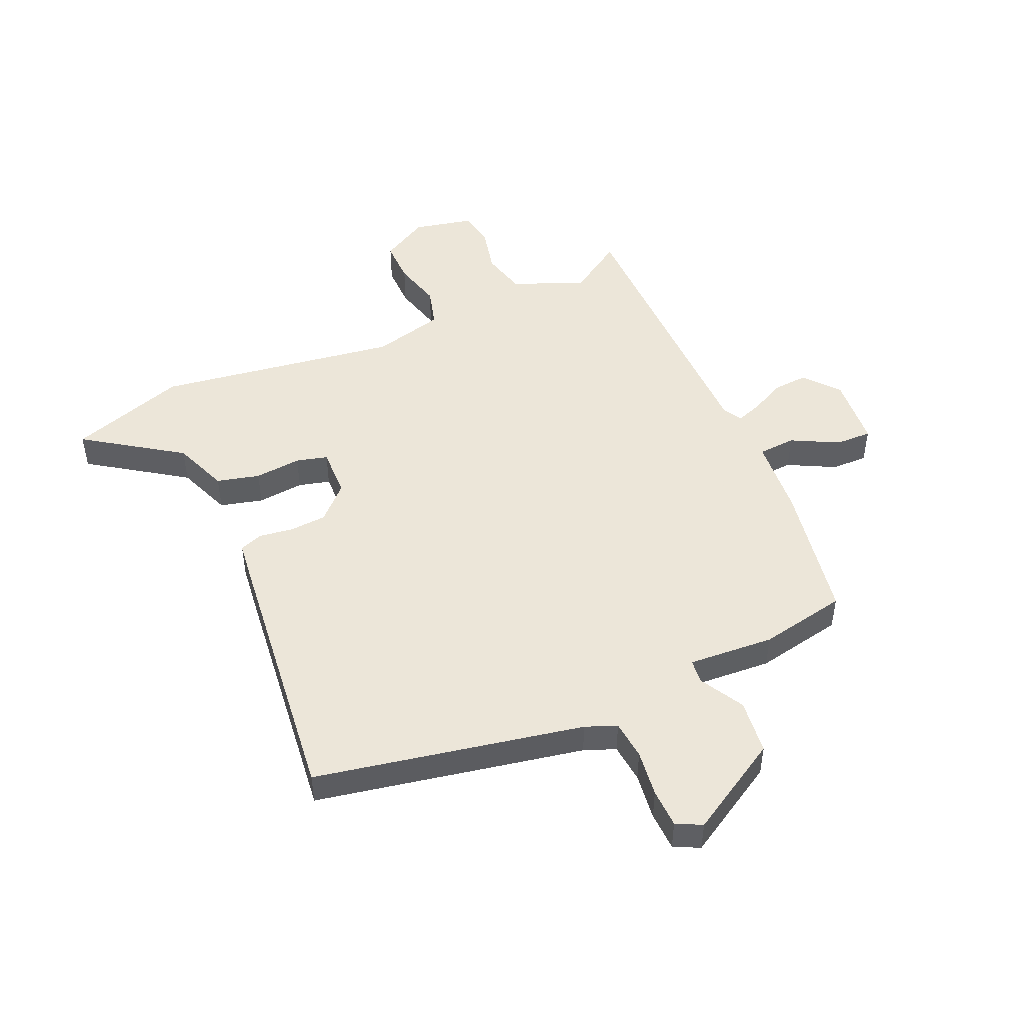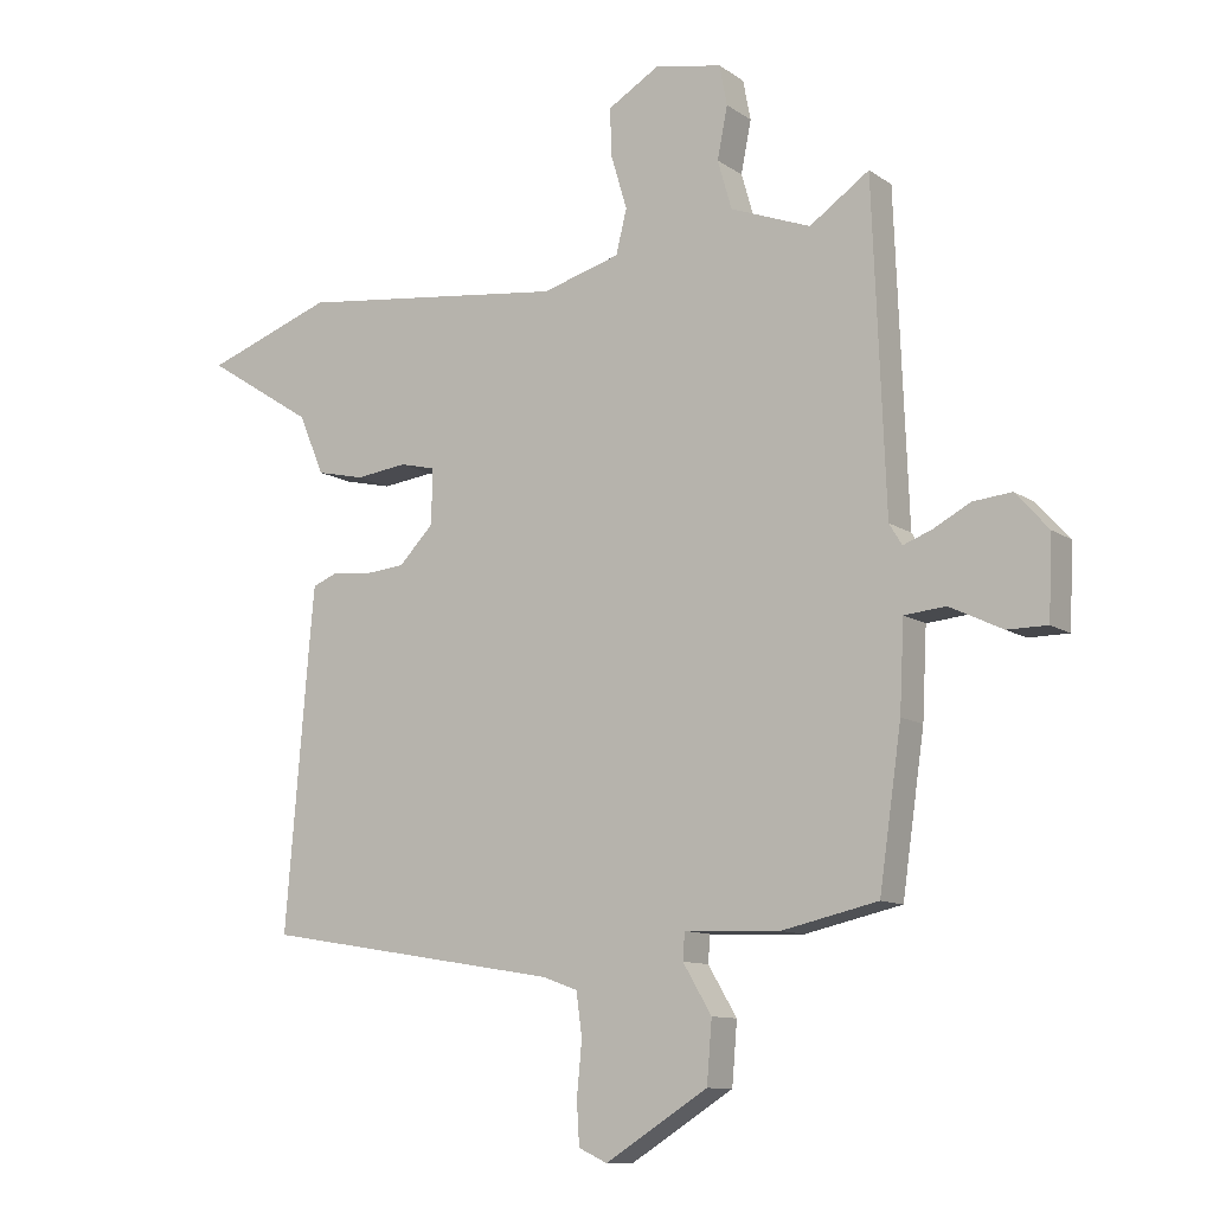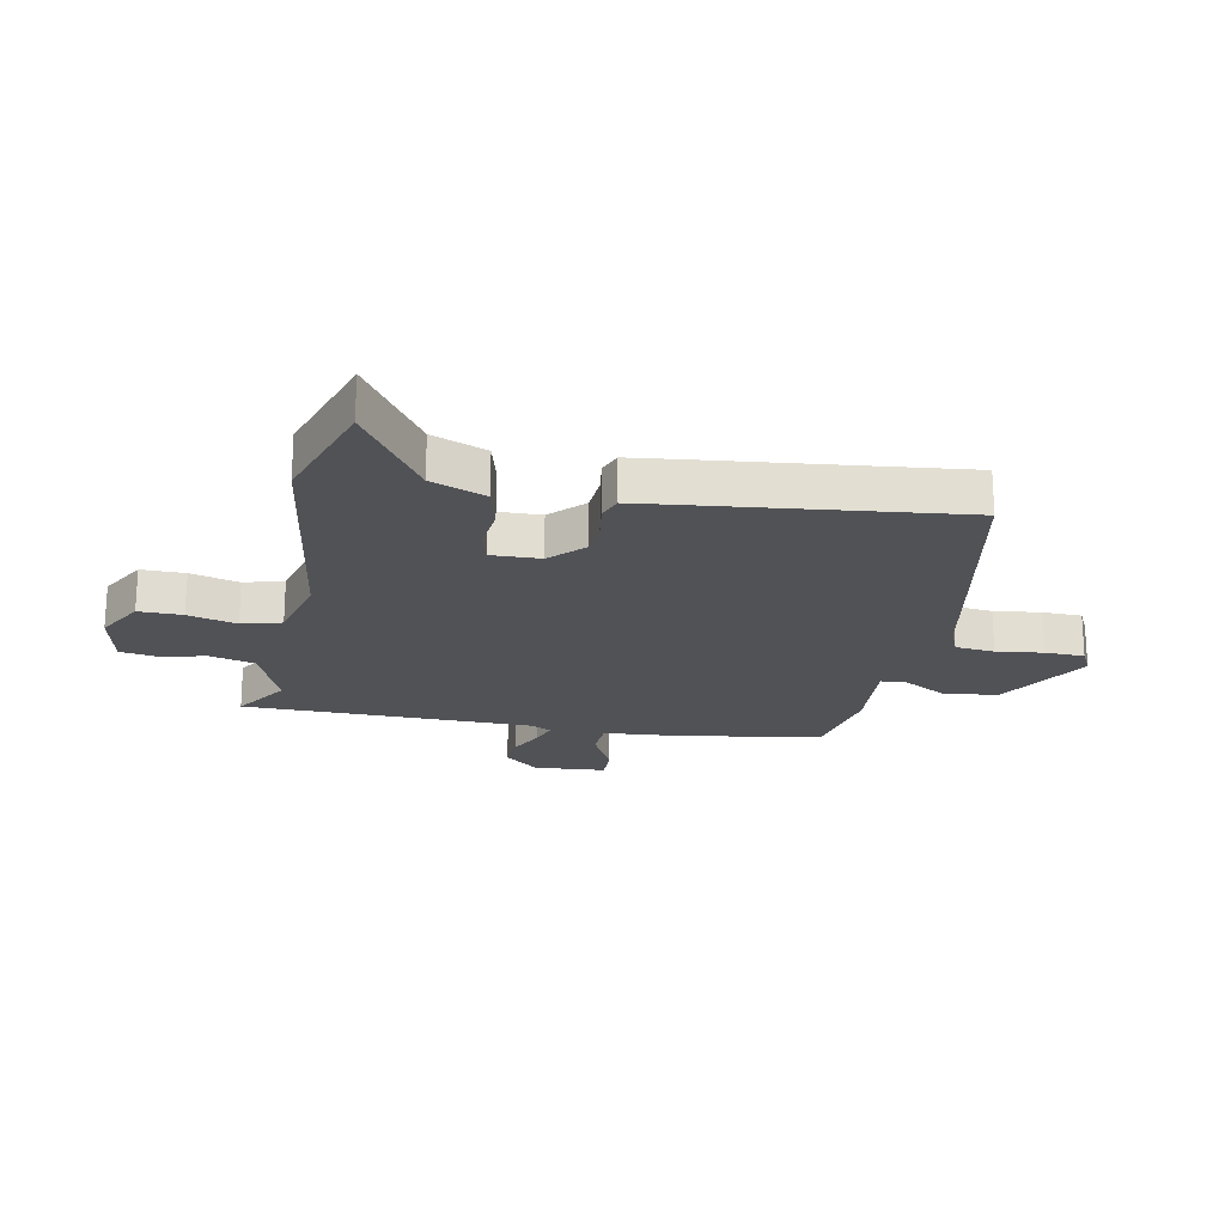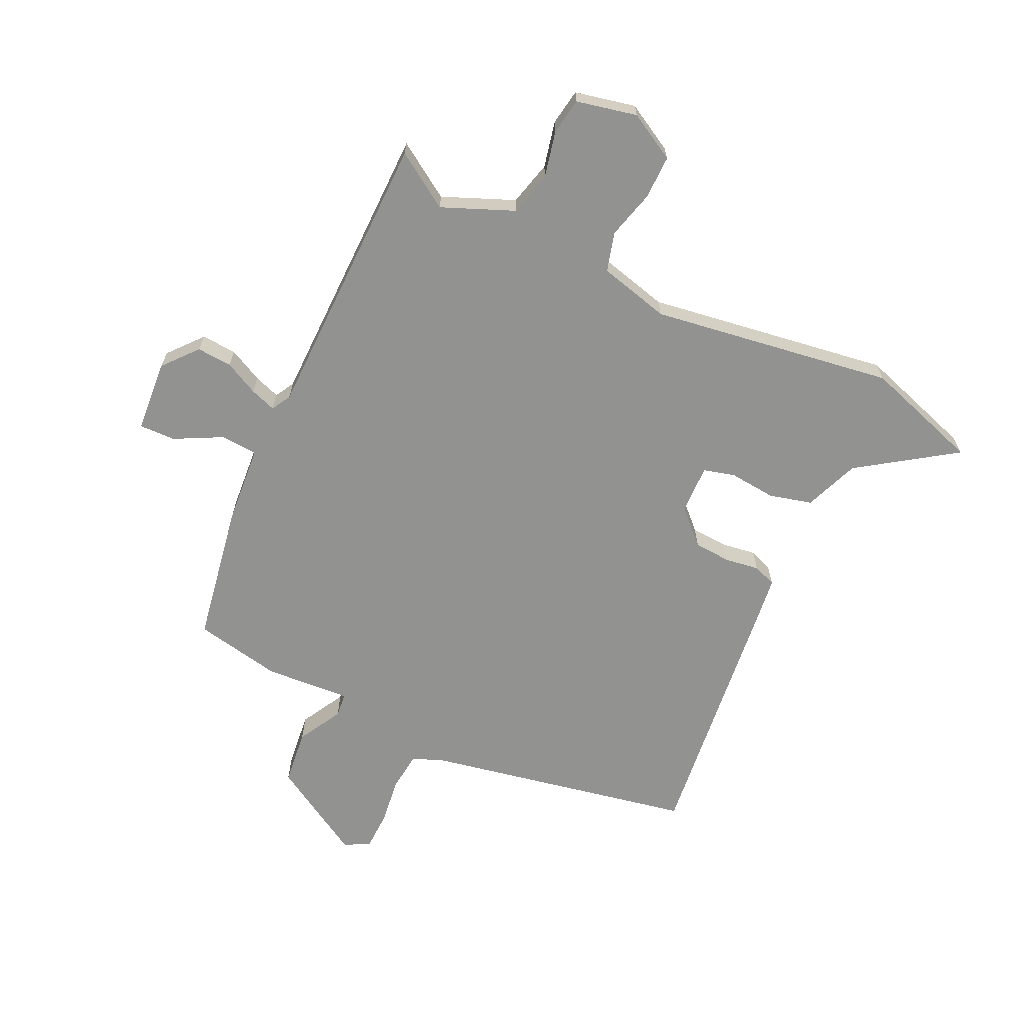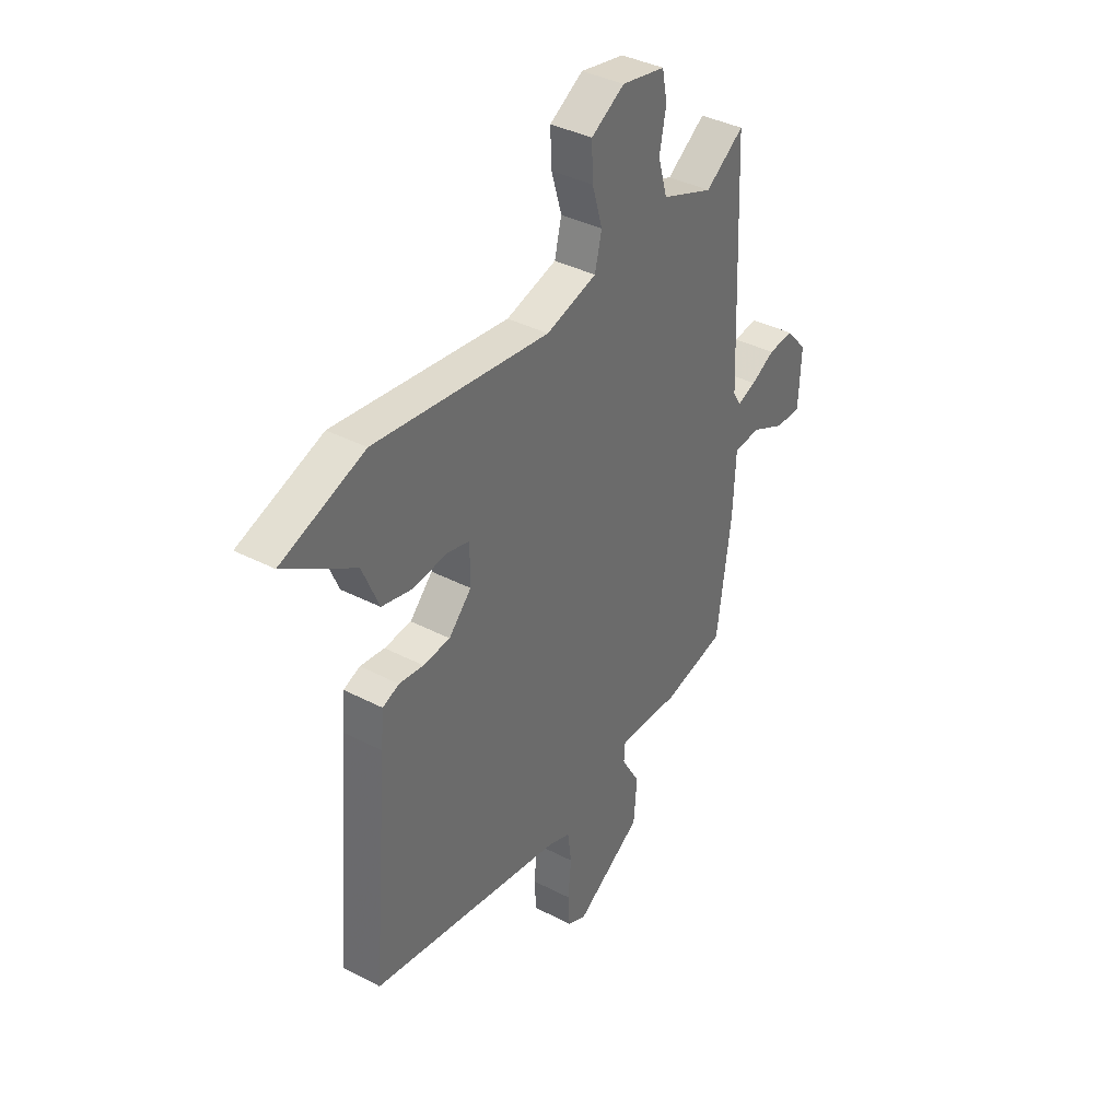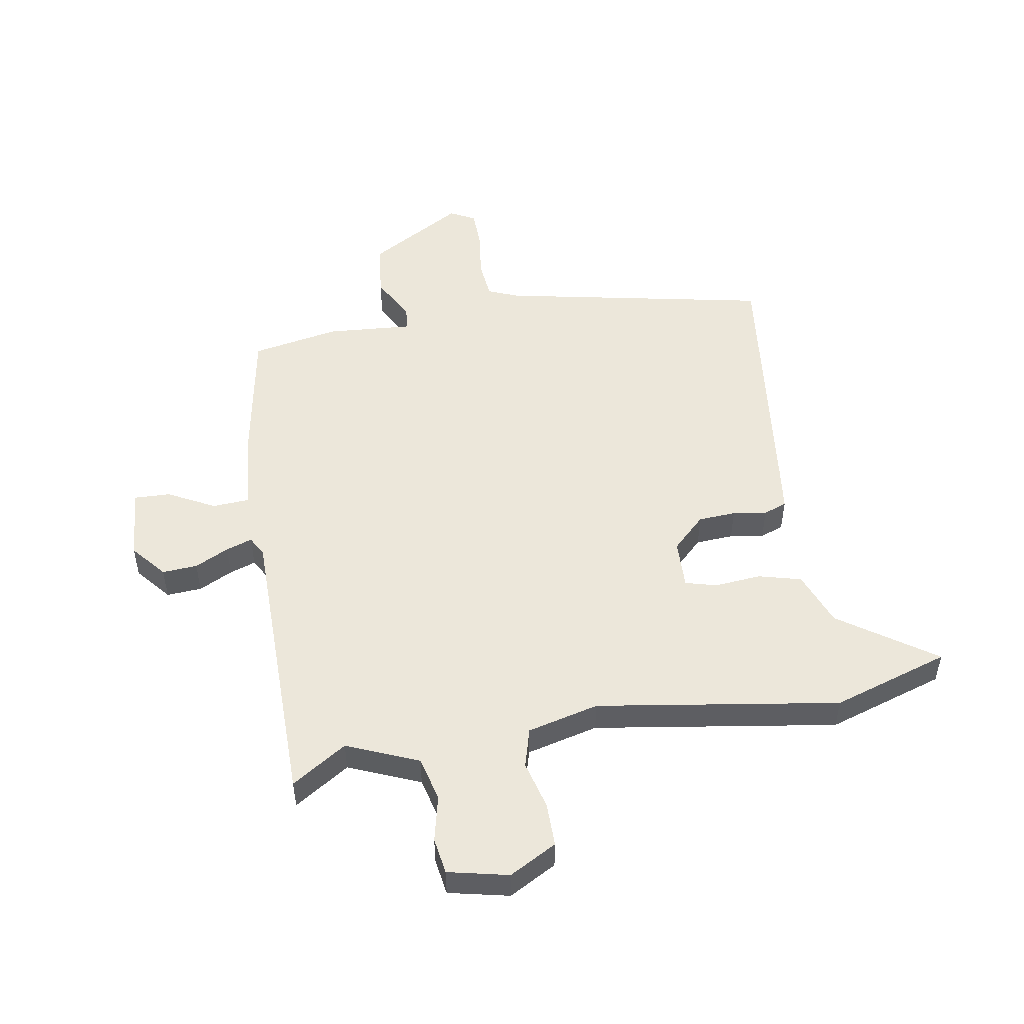
<metadata>
{"format":"obj","ext":"obj","renderer":"f3d","projection":"perspective","resolution":1024,"background":"white","views":[{"elev":48.6,"azim":157.8,"up":"+Y"},{"elev":-10.8,"azim":-148.0,"up":"+Z"},{"elev":-21.2,"azim":80.5,"up":"+Y"},{"elev":-66.3,"azim":-23.6,"up":"+Y"},{"elev":37.8,"azim":123.6,"up":"+Z"},{"elev":51.1,"azim":-7.7,"up":"+Y"}]}
</metadata>
<code>
v -0.5 0.07 0.551
v -0.406 0.07 0.486
v -0.28 0.07 0.534
v -0.258 0.07 0.611
v -0.274 0.07 0.692
v -0.262 0.07 0.755
v -0.156 0.07 0.775
v -0.075 0.07 0.727
v -0.078 0.07 0.651
v -0.103 0.07 0.567
v -0.086 0.07 0.498
v 0.037 0.07 0.463
v 0.461 0.07 0.514
v 0.662 0.07 0.442
v 0.492 0.07 0.333
v 0.452 0.07 0.239
v 0.377 0.07 0.222
v 0.296 0.07 0.232
v 0.241 0.07 0.219
v 0.241 0.07 0.133
v 0.296 0.07 0.076
v 0.361 0.07 0.07
v 0.42 0.07 0.077
v 0.46 0.07 0.061
v 0.467 0.07 -0.015
v 0.505 0.07 -0.471
v 0.036 0.07 -0.549
v -0.019 0.07 -0.569
v -0.028 0.07 -0.637
v -0.02 0.07 -0.719
v -0.024 0.07 -0.787
v -0.069 0.07 -0.808
v -0.23 0.07 -0.707
v -0.238 0.07 -0.611
v -0.193 0.07 -0.535
v -0.196 0.07 -0.493
v -0.346 0.07 -0.499
v -0.497 0.07 -0.465
v -0.532 0.07 -0.222
v -0.539 0.07 -0.084
v -0.604 0.07 -0.078
v -0.687 0.07 -0.118
v -0.75 0.07 -0.118
v -0.756 0.07 0.008
v -0.704 0.07 0.066
v -0.643 0.07 0.06
v -0.585 0.07 0.029
v -0.54 0.07 0.012
v -0.52 0.07 0.045
v -0.5 0 0.551
v -0.406 0 0.486
v -0.28 0 0.534
v -0.258 0 0.611
v -0.274 0 0.692
v -0.262 0 0.755
v -0.156 0 0.775
v -0.075 0 0.727
v -0.078 0 0.651
v -0.103 0 0.567
v -0.086 0 0.498
v 0.037 0 0.463
v 0.461 0 0.514
v 0.662 0 0.442
v 0.492 0 0.333
v 0.452 0 0.239
v 0.377 0 0.222
v 0.296 0 0.232
v 0.241 0 0.219
v 0.241 0 0.133
v 0.296 0 0.076
v 0.361 0 0.07
v 0.42 0 0.077
v 0.46 0 0.061
v 0.467 0 -0.015
v 0.505 0 -0.471
v 0.036 0 -0.549
v -0.019 0 -0.569
v -0.028 0 -0.637
v -0.02 0 -0.719
v -0.024 0 -0.787
v -0.069 0 -0.808
v -0.23 0 -0.707
v -0.238 0 -0.611
v -0.193 0 -0.535
v -0.196 0 -0.493
v -0.346 0 -0.499
v -0.497 0 -0.465
v -0.532 0 -0.222
v -0.539 0 -0.084
v -0.604 0 -0.078
v -0.687 0 -0.118
v -0.75 0 -0.118
v -0.756 0 0.008
v -0.704 0 0.066
v -0.643 0 0.06
v -0.585 0 0.029
v -0.54 0 0.012
v -0.52 0 0.045
f 45 46 47
f 44 45 47
f 43 44 47
f 42 43 47
f 41 42 47
f 40 41 47 48
f 40 48 49
f 39 40 49
f 38 39 49
f 37 38 49
f 36 37 49
f 33 34 35
f 32 33 35
f 31 32 35
f 30 31 35
f 29 30 35
f 28 29 35 36
f 49 1 2
f 36 49 2
f 28 36 2
f 27 28 2
f 25 26 27
f 24 25 27
f 23 24 27
f 22 23 27
f 15 16 17 18
f 15 18 19
f 14 15 19
f 13 14 19
f 12 13 19
f 11 12 19 20
f 8 9 10
f 7 8 10
f 6 7 10
f 5 6 10
f 4 5 10
f 3 4 10 11
f 2 3 11 20
f 21 22 27
f 2 20 21 27
f 96 95 94
f 96 94 93
f 96 93 92
f 96 92 91
f 96 91 90
f 97 96 90 89
f 98 97 89
f 98 89 88
f 98 88 87
f 98 87 86
f 98 86 85
f 84 83 82
f 84 82 81
f 84 81 80
f 84 80 79
f 84 79 78
f 85 84 78 77
f 51 50 98
f 51 98 85
f 51 85 77
f 51 77 76
f 76 75 74
f 76 74 73
f 76 73 72
f 76 72 71
f 67 66 65 64
f 68 67 64
f 68 64 63
f 68 63 62
f 68 62 61
f 69 68 61 60
f 59 58 57
f 59 57 56
f 59 56 55
f 59 55 54
f 59 54 53
f 60 59 53 52
f 69 60 52 51
f 76 71 70
f 76 70 69 51
f 1 50 51 2
f 2 51 52 3
f 3 52 53 4
f 4 53 54 5
f 5 54 55 6
f 6 55 56 7
f 7 56 57 8
f 8 57 58 9
f 9 58 59 10
f 10 59 60 11
f 11 60 61 12
f 12 61 62 13
f 13 62 63 14
f 14 63 64 15
f 15 64 65 16
f 16 65 66 17
f 17 66 67 18
f 18 67 68 19
f 19 68 69 20
f 20 69 70 21
f 21 70 71 22
f 22 71 72 23
f 23 72 73 24
f 24 73 74 25
f 25 74 75 26
f 26 75 76 27
f 27 76 77 28
f 28 77 78 29
f 29 78 79 30
f 30 79 80 31
f 31 80 81 32
f 32 81 82 33
f 33 82 83 34
f 34 83 84 35
f 35 84 85 36
f 36 85 86 37
f 37 86 87 38
f 38 87 88 39
f 39 88 89 40
f 40 89 90 41
f 41 90 91 42
f 42 91 92 43
f 43 92 93 44
f 44 93 94 45
f 45 94 95 46
f 46 95 96 47
f 47 96 97 48
f 48 97 98 49
f 49 98 50 1

</code>
